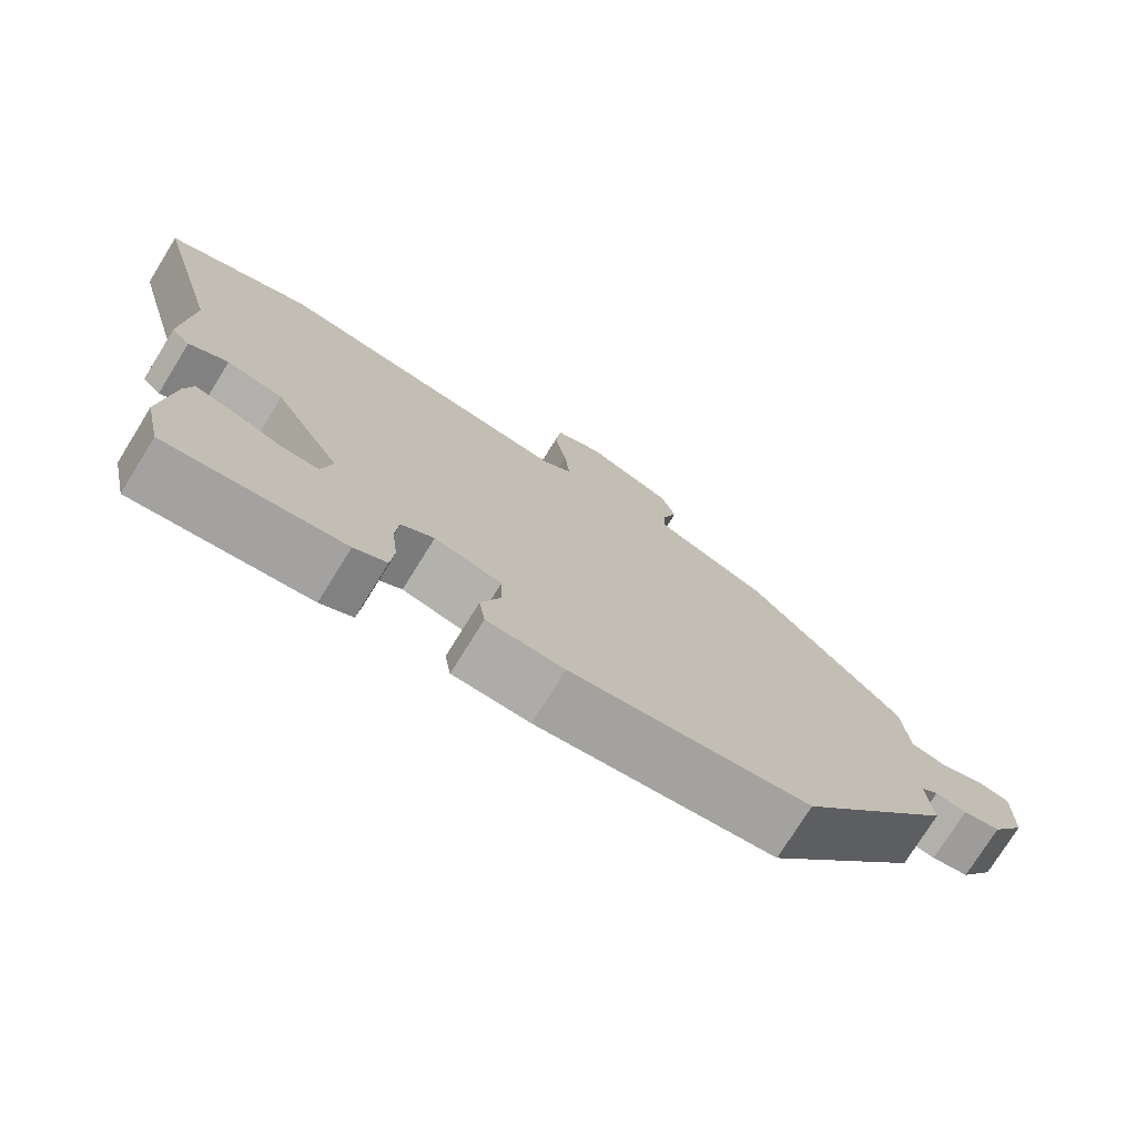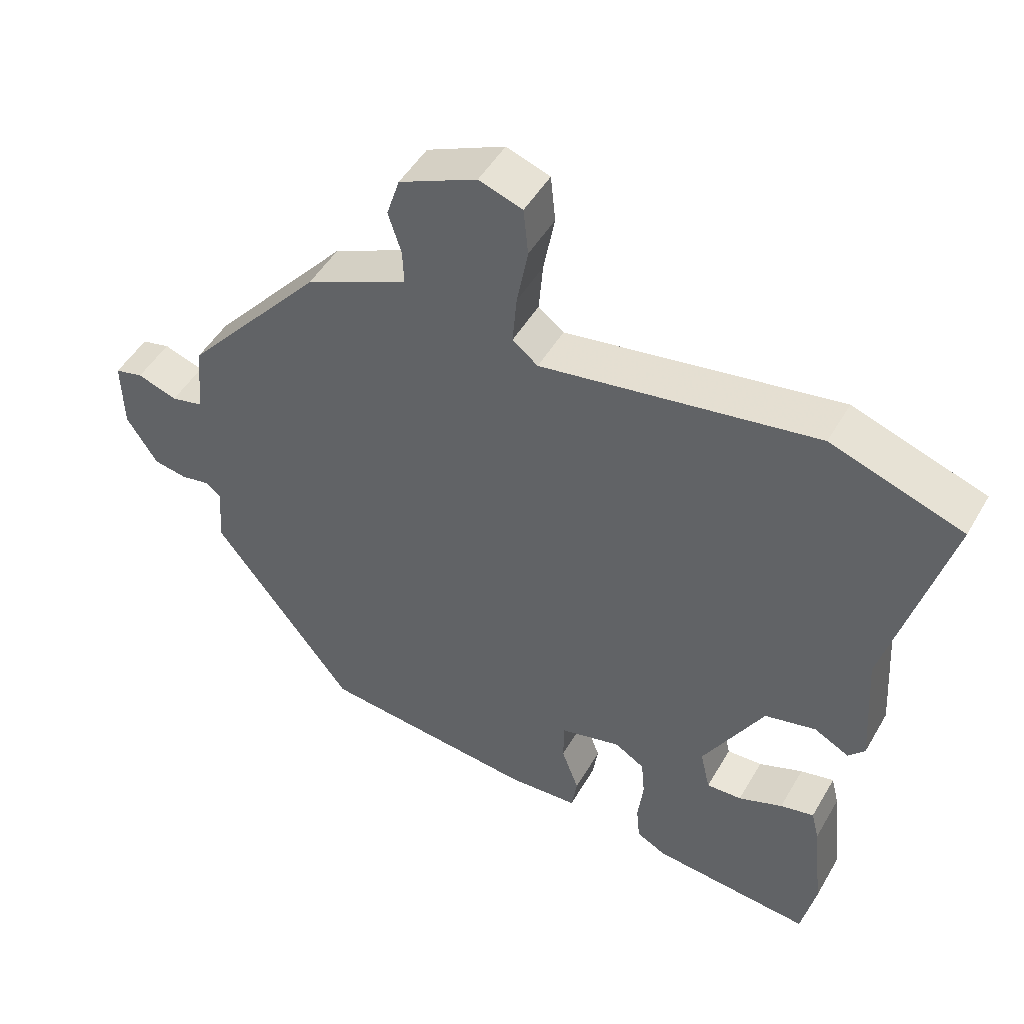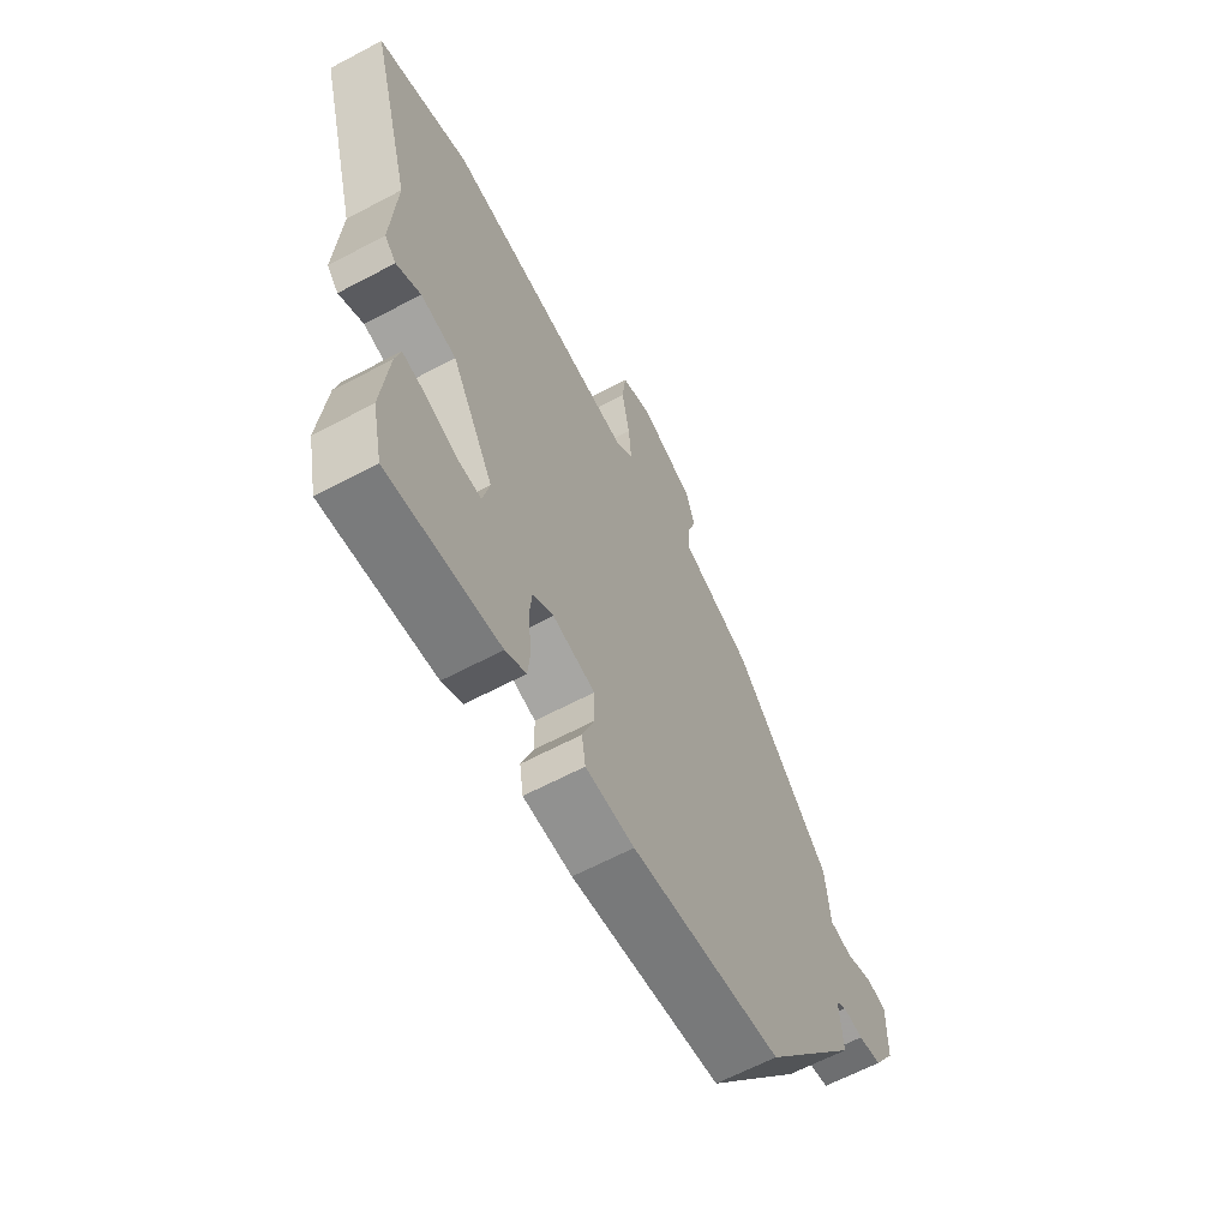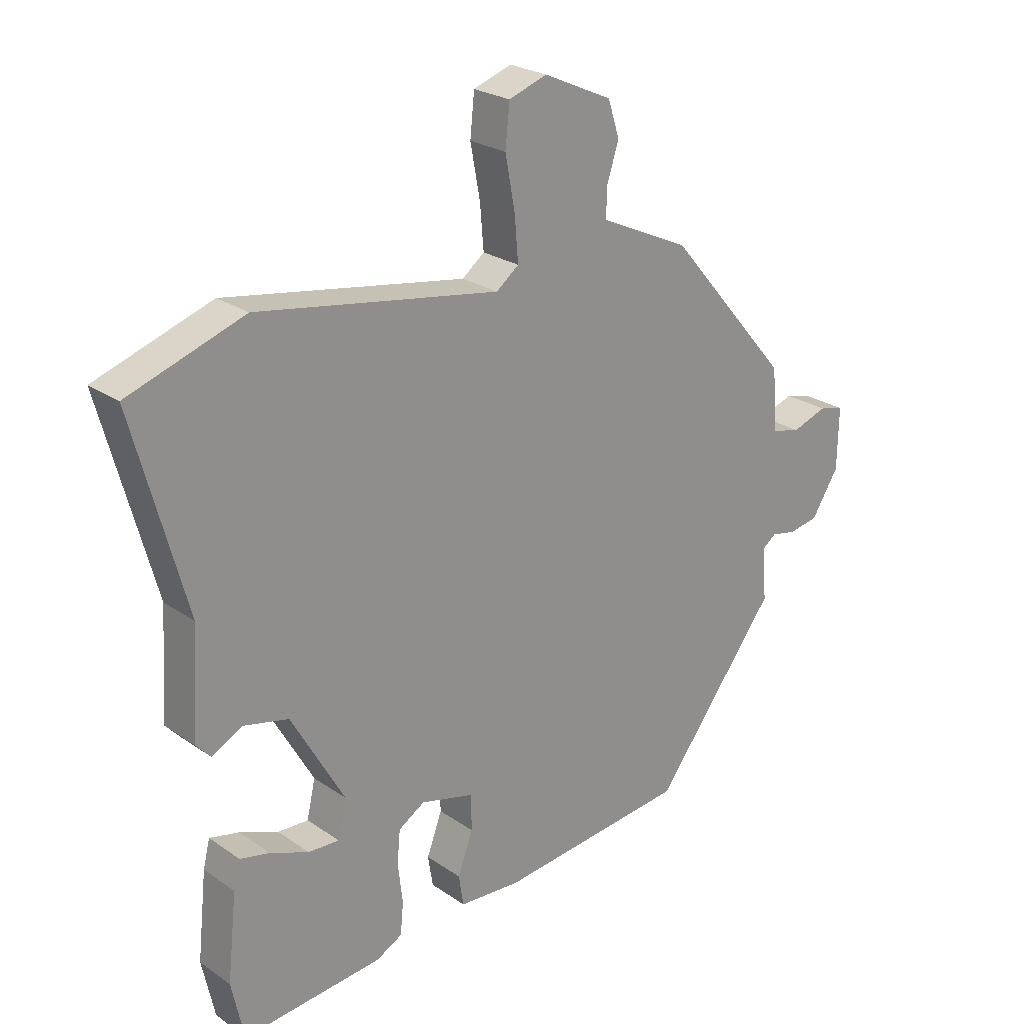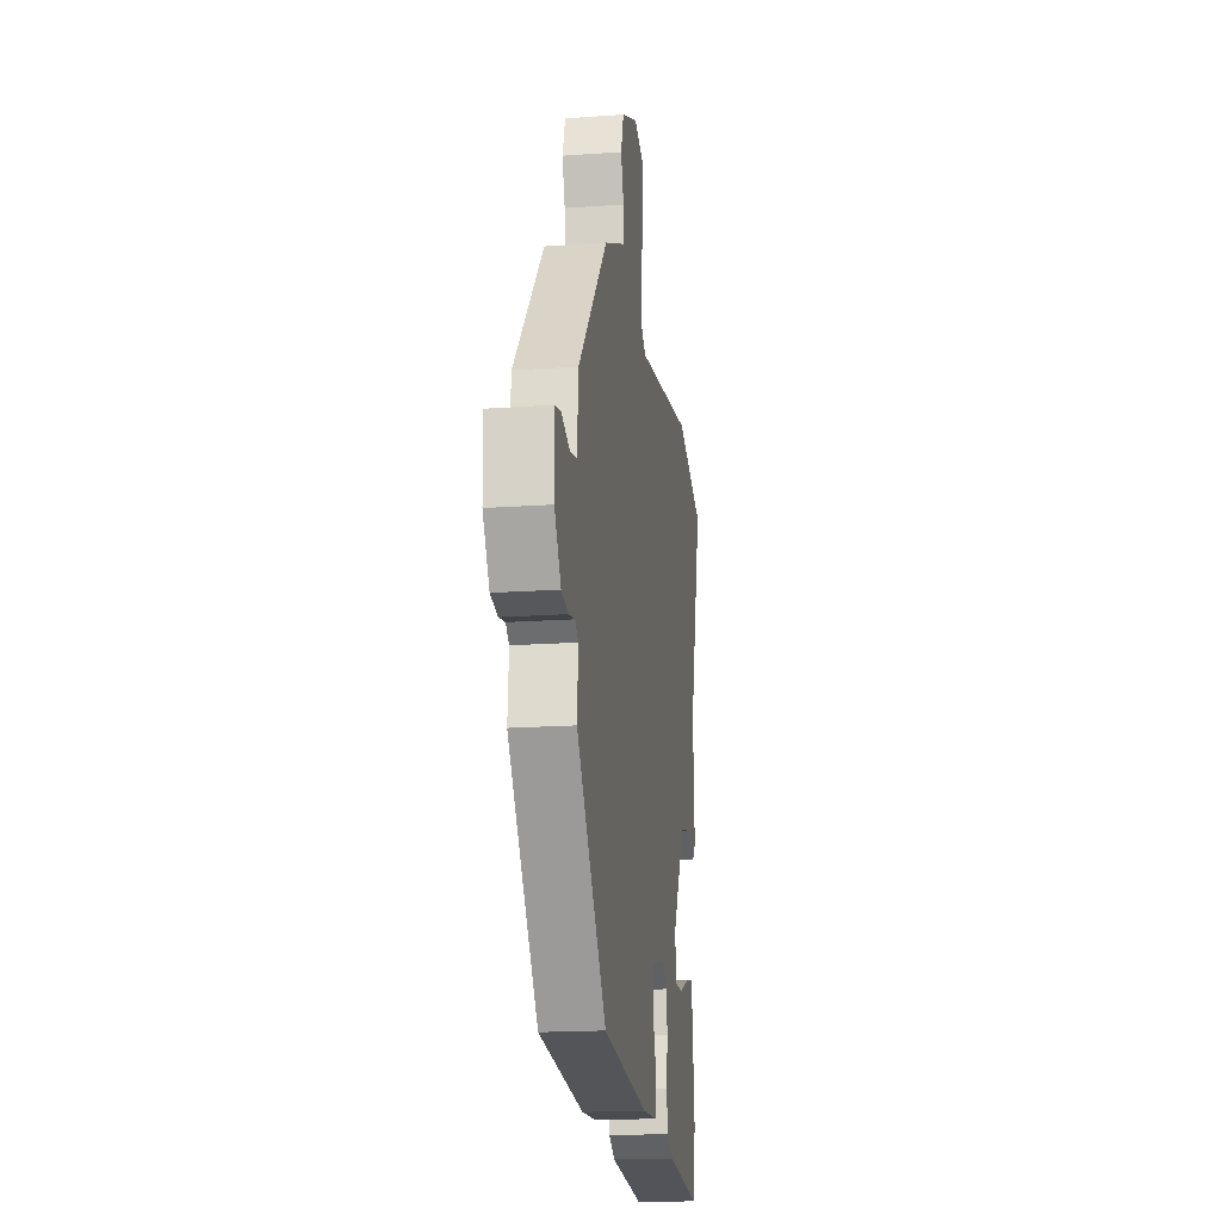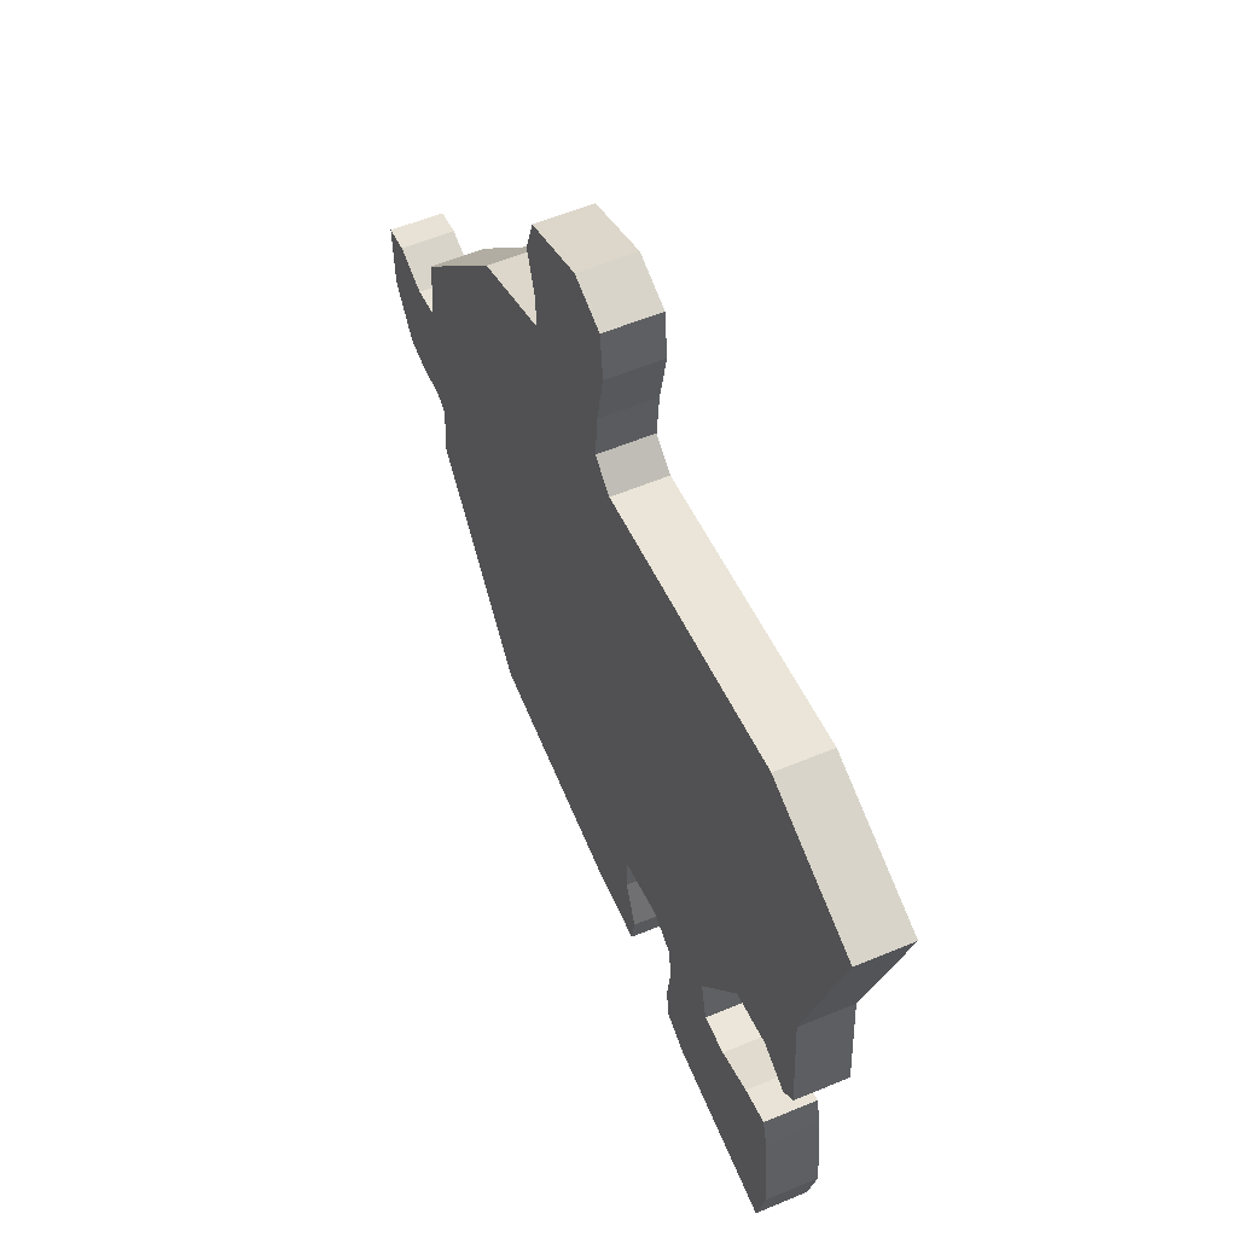
<metadata>
{"format":"obj","ext":"obj","renderer":"f3d","projection":"perspective","resolution":1024,"background":"white","views":[{"elev":-75.3,"azim":148.2,"up":"+Z"},{"elev":48.4,"azim":28.9,"up":"+Z"},{"elev":-63.1,"azim":118.3,"up":"+Z"},{"elev":24.1,"azim":138.7,"up":"+Z"},{"elev":-18.2,"azim":-82.1,"up":"+Z"},{"elev":58.1,"azim":66.7,"up":"+Z"}]}
</metadata>
<code>
v 0.436 0.07 0.522
v 0.627 0.07 0.456
v 0.54 0.07 0.138
v 0.551 0.07 -0.036
v 0.527 0.07 -0.062
v 0.476 0.07 -0.035
v 0.402 0.07 -0.052
v 0.314 0.07 -0.206
v 0.328 0.07 -0.268
v 0.379 0.07 -0.266
v 0.443 0.07 -0.241
v 0.492 0.07 -0.23
v 0.503 0.07 -0.275
v 0.518 0.07 -0.417
v 0.497 0.07 -0.514
v 0.266 0.07 -0.491
v 0.223 0.07 -0.468
v 0.218 0.07 -0.415
v 0.226 0.07 -0.349
v 0.221 0.07 -0.294
v 0.178 0.07 -0.267
v 0.09 0.07 -0.289
v 0.089 0.07 -0.348
v 0.114 0.07 -0.416
v 0.106 0.07 -0.467
v 0.005 0.07 -0.473
v -0.308 0.07 -0.438
v -0.512 0.07 -0.171
v -0.505 0.07 -0.083
v -0.528 0.07 -0.066
v -0.569 0.07 -0.074
v -0.618 0.07 -0.065
v -0.663 0.07 0.006
v -0.665 0.07 0.108
v -0.624 0.07 0.118
v -0.566 0.07 0.098
v -0.519 0.07 0.109
v -0.51 0.07 0.213
v -0.307 0.07 0.448
v -0.228 0.07 0.484
v -0.158 0.07 0.516
v -0.16 0.07 0.566
v -0.179 0.07 0.625
v -0.16 0.07 0.684
v -0.047 0.07 0.735
v 0.016 0.07 0.713
v 0.023 0.07 0.645
v 0.007 0.07 0.559
v 0.001 0.07 0.487
v 0.038 0.07 0.458
v 0.436 0 0.522
v 0.627 0 0.456
v 0.54 0 0.138
v 0.551 0 -0.036
v 0.527 0 -0.062
v 0.476 0 -0.035
v 0.402 0 -0.052
v 0.314 0 -0.206
v 0.328 0 -0.268
v 0.379 0 -0.266
v 0.443 0 -0.241
v 0.492 0 -0.23
v 0.503 0 -0.275
v 0.518 0 -0.417
v 0.497 0 -0.514
v 0.266 0 -0.491
v 0.223 0 -0.468
v 0.218 0 -0.415
v 0.226 0 -0.349
v 0.221 0 -0.294
v 0.178 0 -0.267
v 0.09 0 -0.289
v 0.089 0 -0.348
v 0.114 0 -0.416
v 0.106 0 -0.467
v 0.005 0 -0.473
v -0.308 0 -0.438
v -0.512 0 -0.171
v -0.505 0 -0.083
v -0.528 0 -0.066
v -0.569 0 -0.074
v -0.618 0 -0.065
v -0.663 0 0.006
v -0.665 0 0.108
v -0.624 0 0.118
v -0.566 0 0.098
v -0.519 0 0.109
v -0.51 0 0.213
v -0.307 0 0.448
v -0.228 0 0.484
v -0.158 0 0.516
v -0.16 0 0.566
v -0.179 0 0.625
v -0.16 0 0.684
v -0.047 0 0.735
v 0.016 0 0.713
v 0.023 0 0.645
v 0.007 0 0.559
v 0.001 0 0.487
v 0.038 0 0.458
f 46 47 48
f 45 46 48
f 44 45 48
f 43 44 48
f 42 43 48
f 41 42 48 49
f 40 41 49 50
f 39 40 50
f 38 39 50
f 37 38 50
f 34 35 36
f 33 34 36
f 32 33 36
f 31 32 36
f 30 31 36
f 29 30 36 37
f 27 28 29
f 26 27 29
f 25 26 29
f 24 25 29
f 23 24 29
f 29 37 50
f 23 29 50
f 22 23 50
f 17 18 19
f 16 17 19
f 15 16 19
f 14 15 19
f 13 14 19
f 12 13 19
f 11 12 19
f 10 11 19
f 9 10 19 20
f 8 9 20 21
f 3 4 5 6
f 3 6 7
f 2 3 7
f 21 22 50
f 8 21 50
f 7 8 50
f 2 7 50
f 1 2 50
f 98 97 96
f 98 96 95
f 98 95 94
f 98 94 93
f 98 93 92
f 99 98 92 91
f 100 99 91 90
f 100 90 89
f 100 89 88
f 100 88 87
f 86 85 84
f 86 84 83
f 86 83 82
f 86 82 81
f 86 81 80
f 87 86 80 79
f 79 78 77
f 79 77 76
f 79 76 75
f 79 75 74
f 79 74 73
f 100 87 79
f 100 79 73
f 100 73 72
f 69 68 67
f 69 67 66
f 69 66 65
f 69 65 64
f 69 64 63
f 69 63 62
f 69 62 61
f 69 61 60
f 70 69 60 59
f 71 70 59 58
f 56 55 54 53
f 57 56 53
f 57 53 52
f 100 72 71
f 100 71 58
f 100 58 57
f 100 57 52
f 100 52 51
f 1 51 52 2
f 2 52 53 3
f 3 53 54 4
f 4 54 55 5
f 5 55 56 6
f 6 56 57 7
f 7 57 58 8
f 8 58 59 9
f 9 59 60 10
f 10 60 61 11
f 11 61 62 12
f 12 62 63 13
f 13 63 64 14
f 14 64 65 15
f 15 65 66 16
f 16 66 67 17
f 17 67 68 18
f 18 68 69 19
f 19 69 70 20
f 20 70 71 21
f 21 71 72 22
f 22 72 73 23
f 23 73 74 24
f 24 74 75 25
f 25 75 76 26
f 26 76 77 27
f 27 77 78 28
f 28 78 79 29
f 29 79 80 30
f 30 80 81 31
f 31 81 82 32
f 32 82 83 33
f 33 83 84 34
f 34 84 85 35
f 35 85 86 36
f 36 86 87 37
f 37 87 88 38
f 38 88 89 39
f 39 89 90 40
f 40 90 91 41
f 41 91 92 42
f 42 92 93 43
f 43 93 94 44
f 44 94 95 45
f 45 95 96 46
f 46 96 97 47
f 47 97 98 48
f 48 98 99 49
f 49 99 100 50
f 50 100 51 1

</code>
